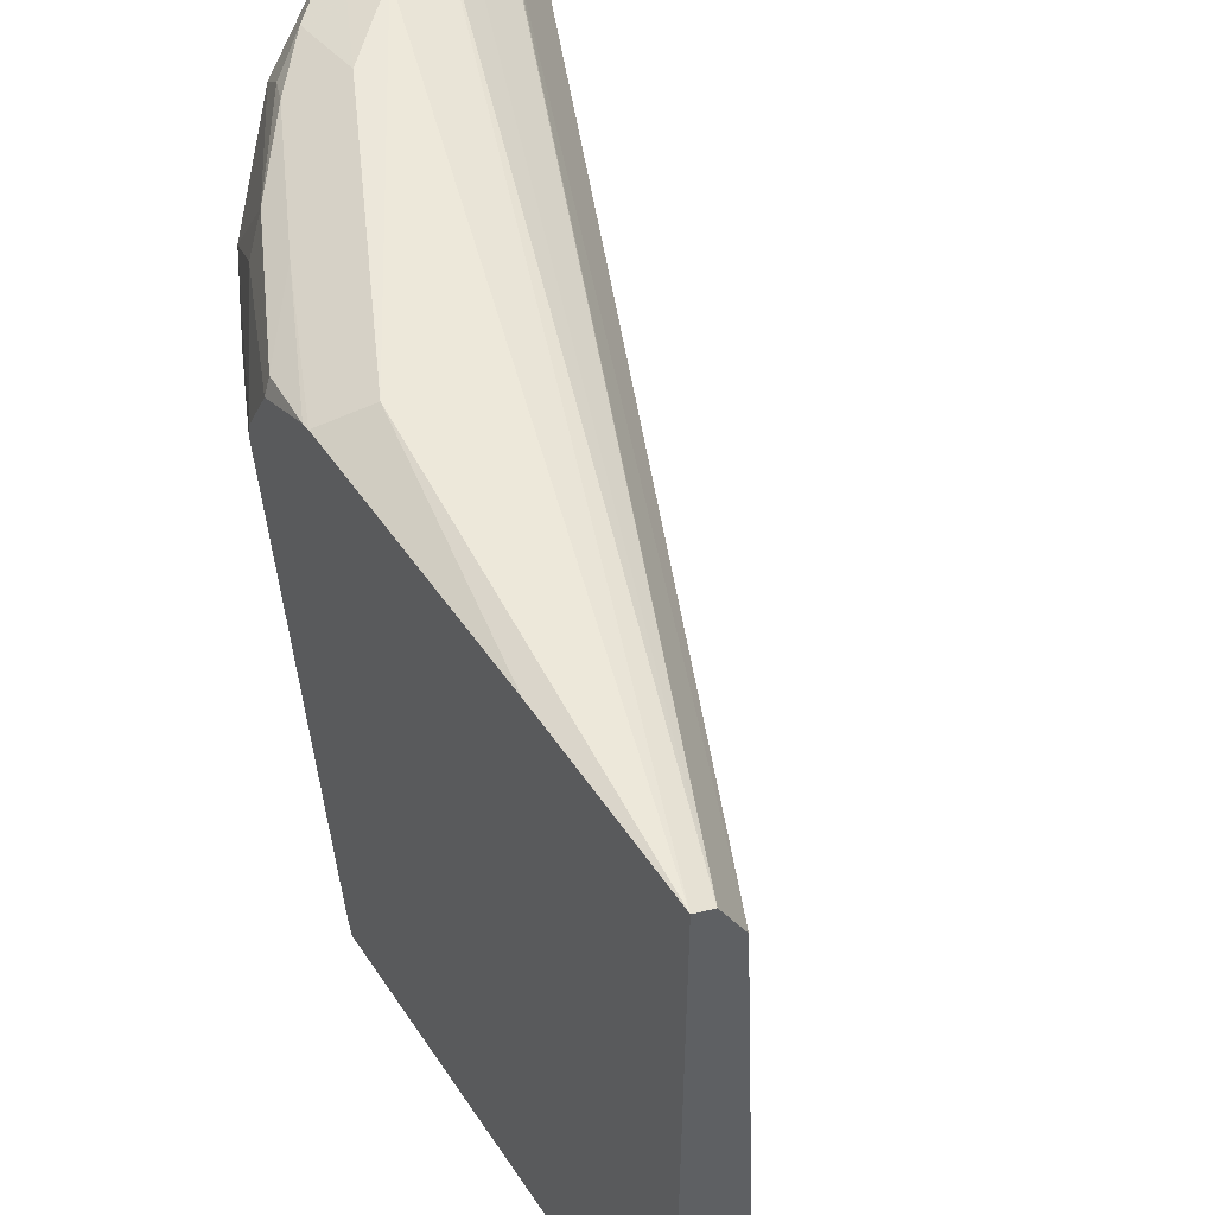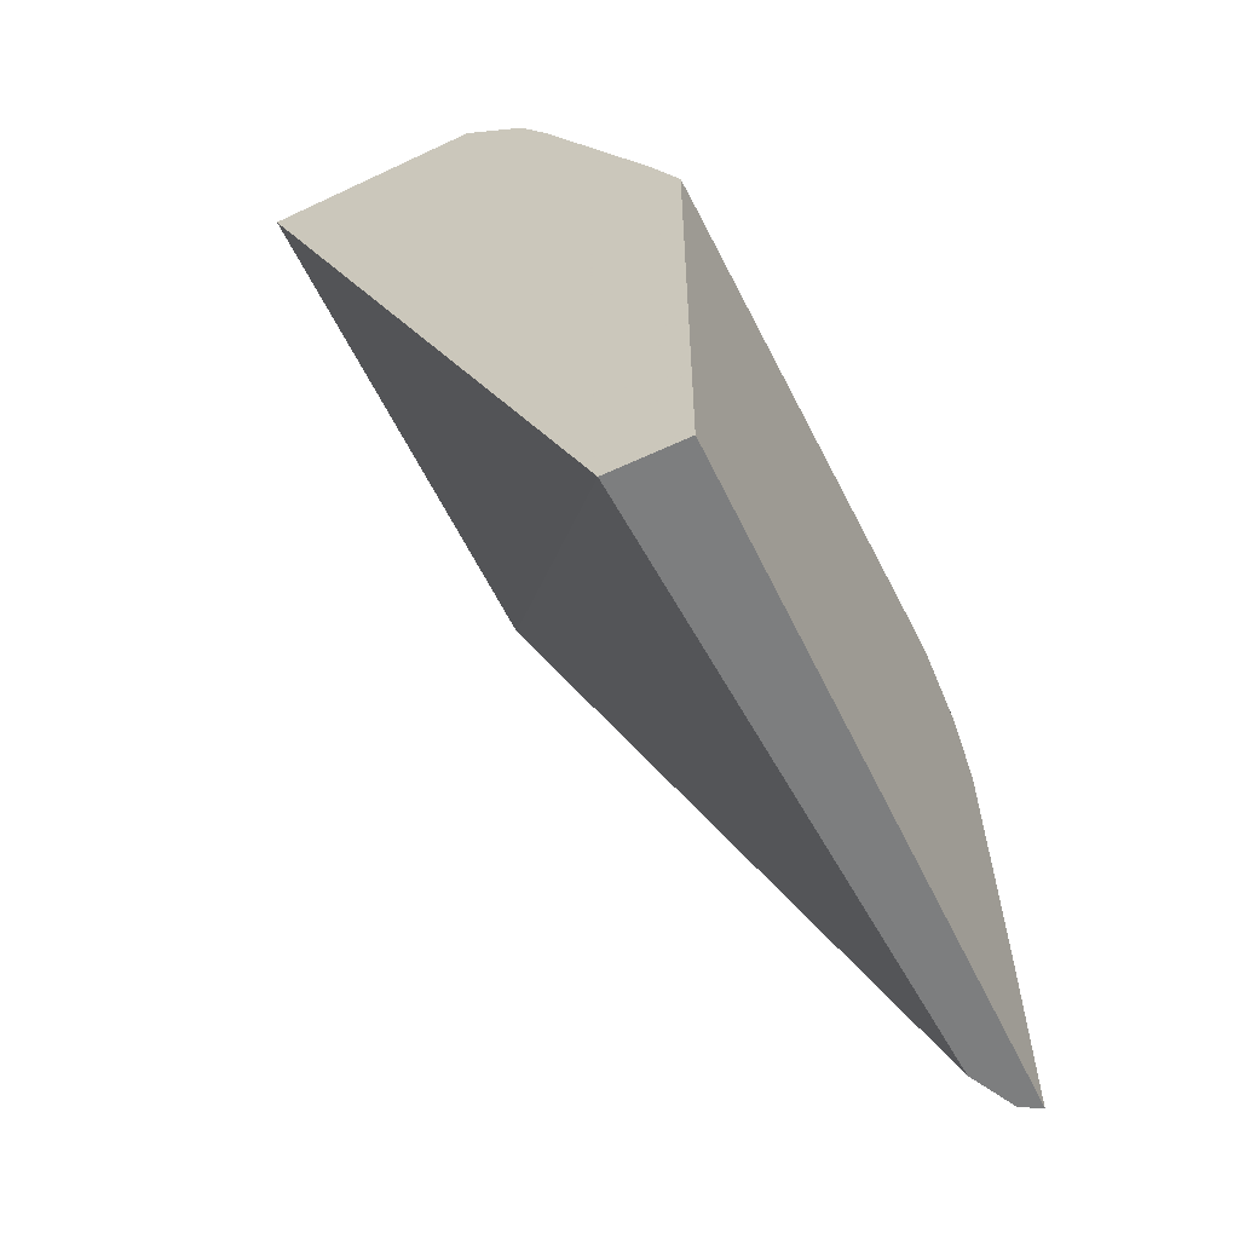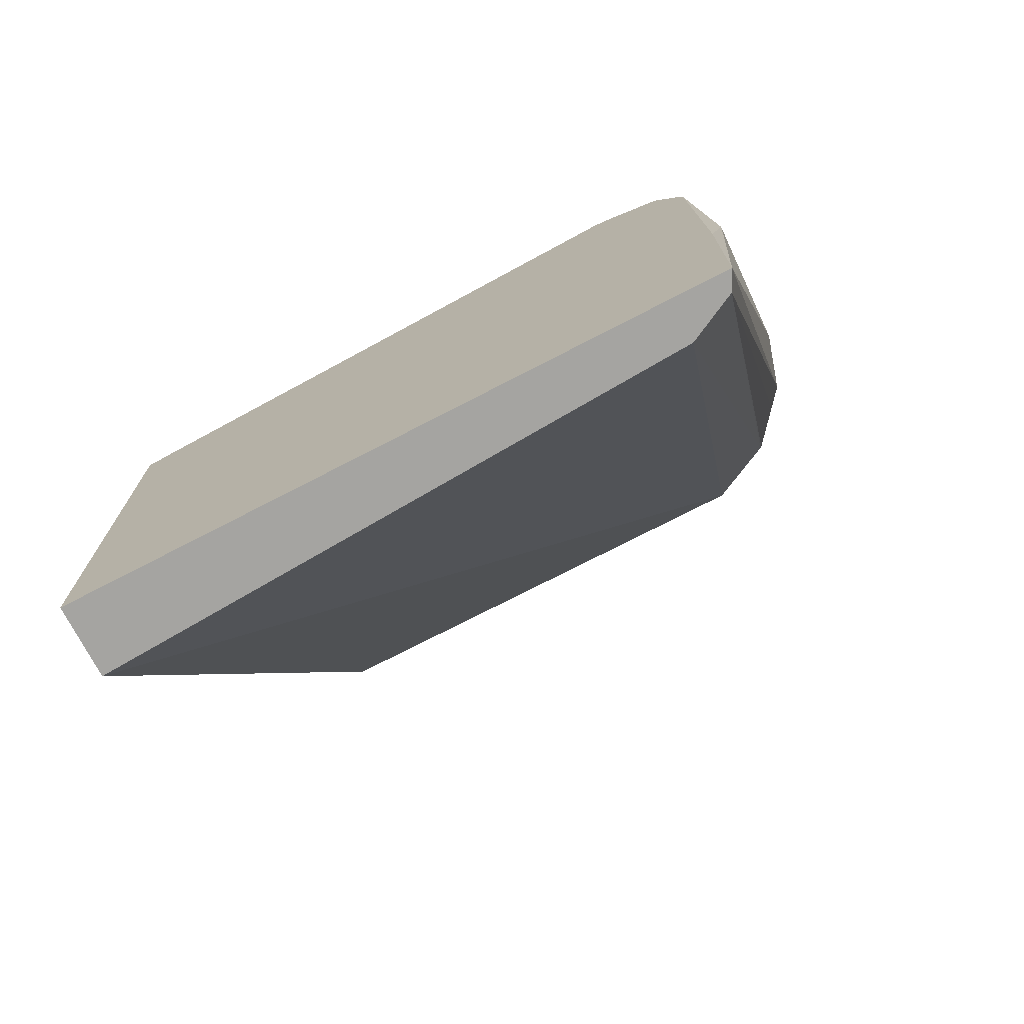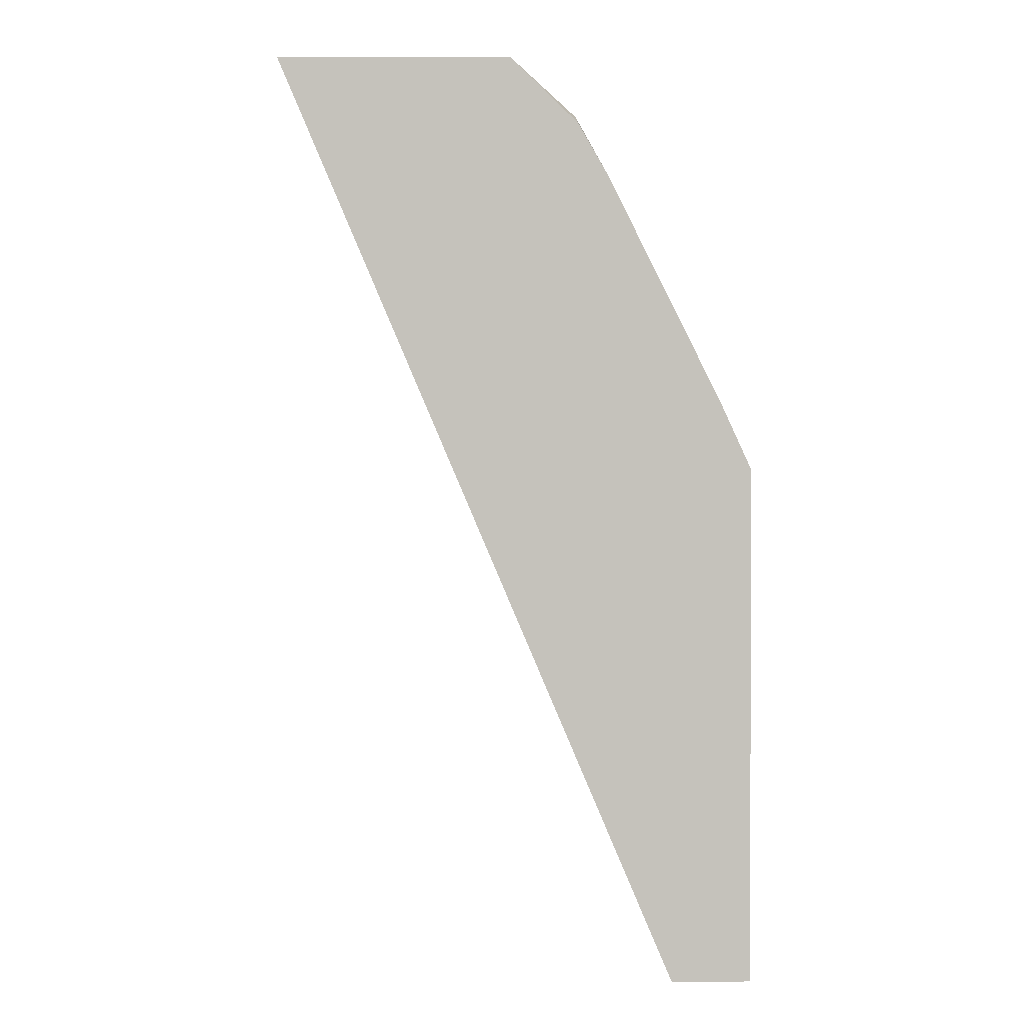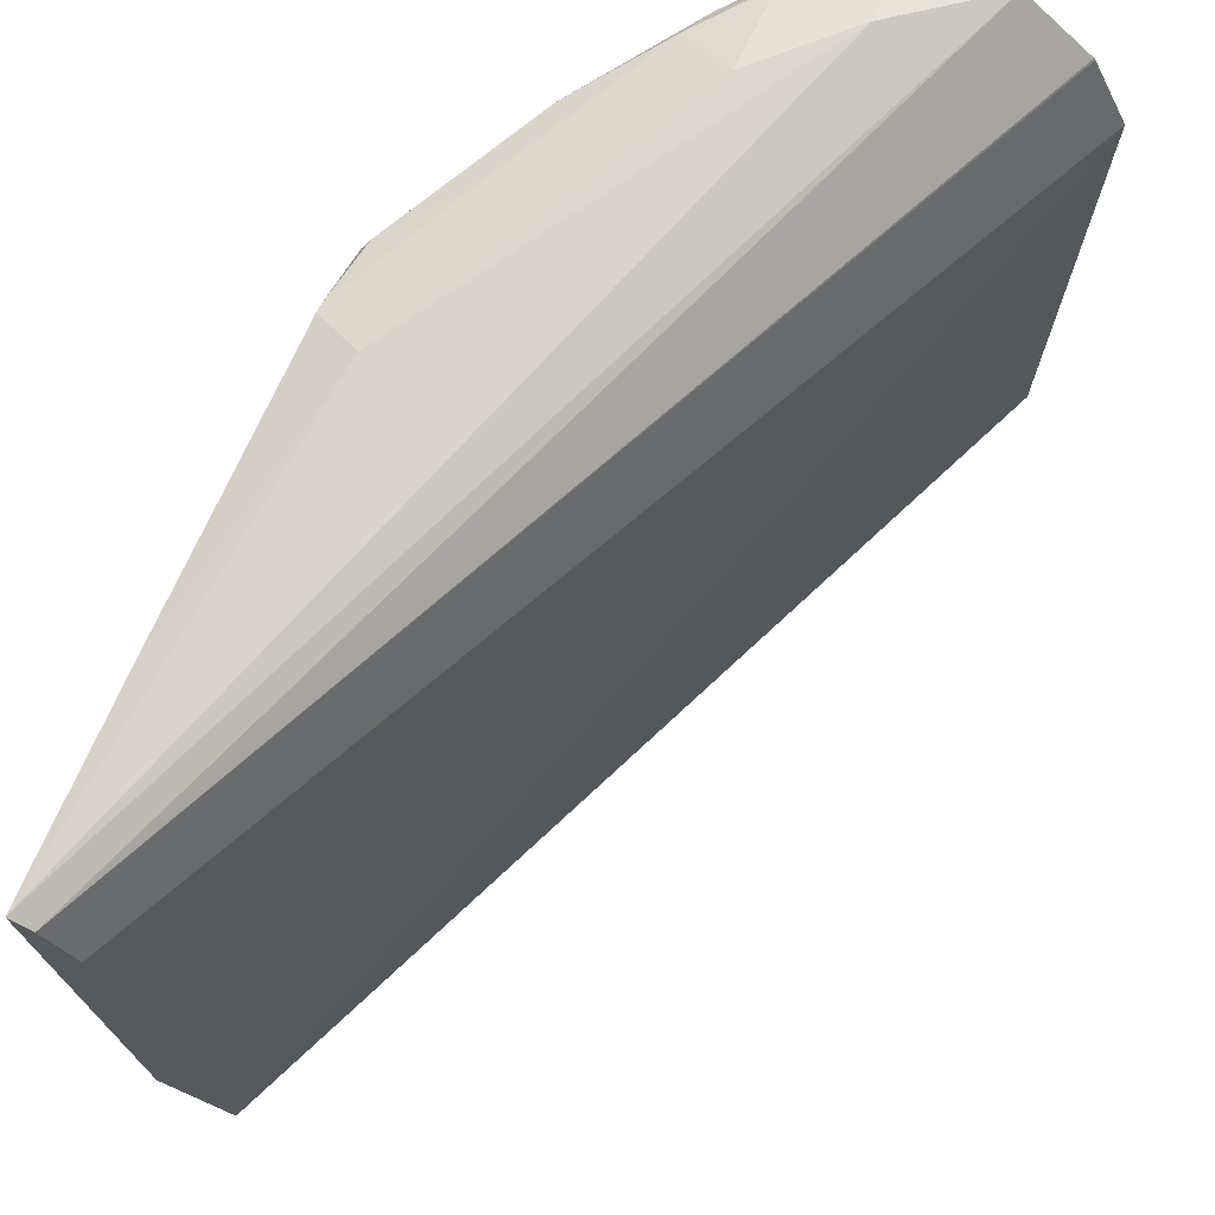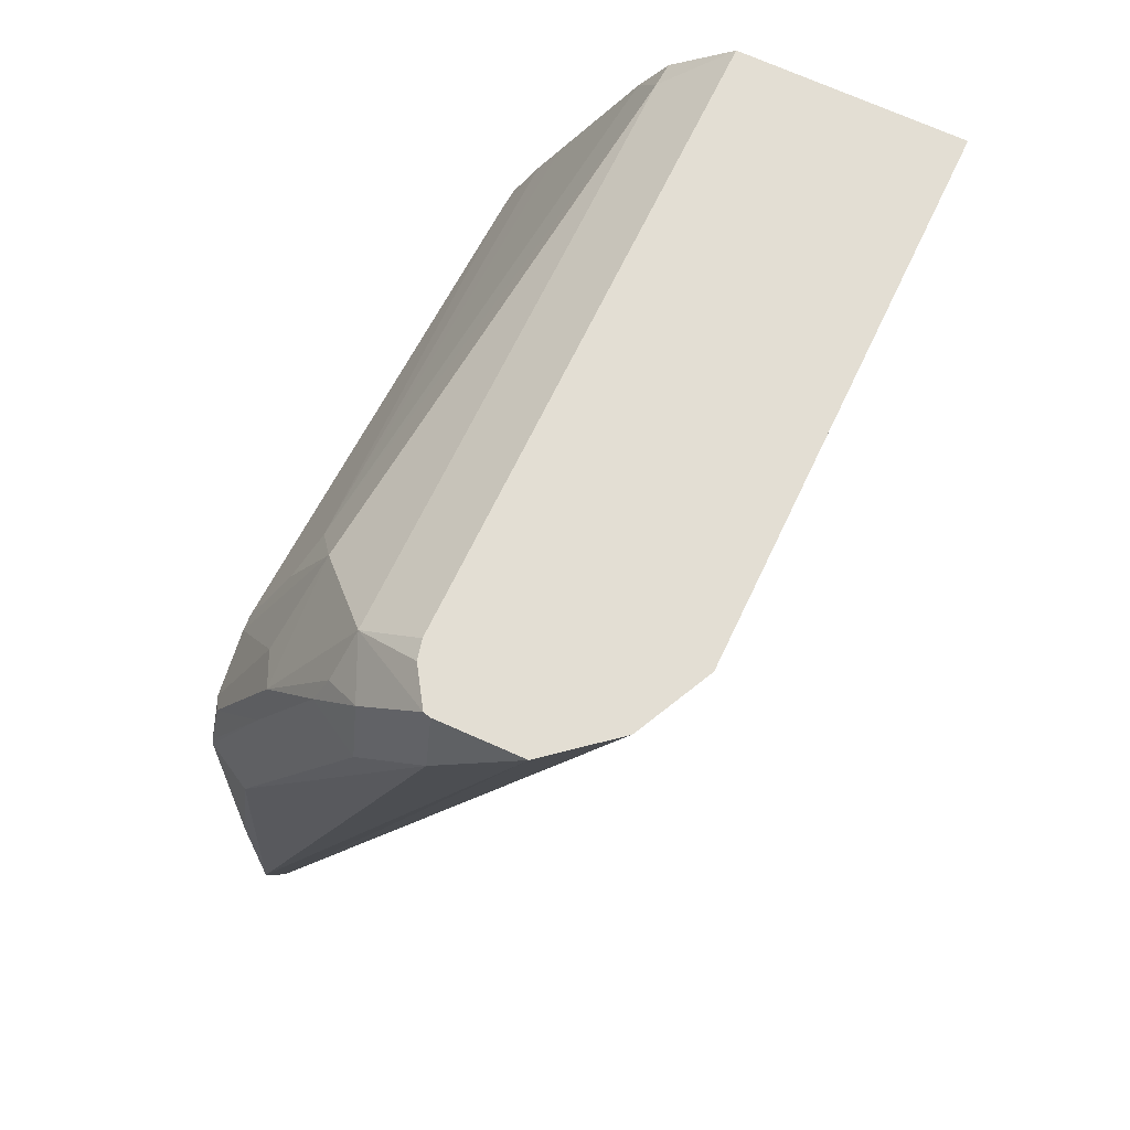
<metadata>
{"format":"obj","ext":"obj","renderer":"f3d","projection":"perspective","resolution":1024,"background":"white","views":[{"elev":51.6,"azim":147.3,"up":"+Y"},{"elev":-59.3,"azim":25.7,"up":"+Z"},{"elev":-73.4,"azim":117.4,"up":"+Z"},{"elev":1.7,"azim":-0.5,"up":"+Z"},{"elev":72.4,"azim":-156.2,"up":"+Y"},{"elev":67.2,"azim":-154.6,"up":"+Z"}]}
</metadata>
<code>
v 0.1796 0.7512 0.1796
v 0.1633 0.7512 0.2123
v 0.1579 0.7457 0.2504
v 0.1742 0.7457 0.2177
v 0.1894 0.7463 0.1845
v 0.1894 0.7479 0.1242
v 0.1894 0.7479 0.08274
v 0.1306 0.7512 0.2613
v 0.147 0.7512 0.2449
v 0.1715 0.743 0.2327
v 0.1878 0.743 0.2
v 0.147 0.7471 0.2633
v 0.1551 0.743 0.2572
v 0.1894 0.7459 0.1864
v 0.1894 0.5975 0.08274
v 0.1851 0.7457 0.08274
v 0.1118 0.7471 0.278
v 0.1306 0.7474 0.278
v 0.1524 0.7348 0.2667
v 0.1687 0.7185 0.2504
v 0.1755 0.7348 0.2306
v 0.1894 0.7398 0.1992
v 0.1322 0.7471 0.278
v 0.1728 0.5975 0.08274
v 0.1894 0.5975 0.1915
v 0.1796 0.7348 0.08274
v 0.09747 0.7348 0.278
v 0.09776 0.7353 0.278
v 0.1102 0.743 0.2694
v 0.1375 0.7391 0.278
v 0.1386 0.7348 0.278
v 0.1524 0.6042 0.2667
v 0.1755 0.7103 0.2368
v 0.1742 0.7185 0.2395
v 0.1894 0.7267 0.2066
v 0.08959 0.5975 0.278
v 0.08959 0.7185 0.278
v 0.1894 0.6042 0.1927
v 0.1828 0.5975 0.2059
v 0.1386 0.5975 0.278
v 0.1527 0.5975 0.2645
v 0.159 0.5975 0.2536
v 0.1796 0.7185 0.2286
v 0.1774 0.5975 0.2168
v 0.1894 0.7234 0.2074
f 19 23 30
f 19 30 31
f 17 23 18
f 17 30 23
f 17 31 30
f 17 40 31
f 17 36 40
f 17 37 36
f 17 27 37
f 16 27 28
f 17 29 28
f 16 29 17
f 16 28 29
f 16 26 27
f 15 36 24
f 15 40 36
f 19 31 40
f 15 41 40
f 17 28 27
f 19 40 32
f 32 42 33
f 20 33 34
f 35 43 45
f 34 43 35
f 33 45 43
f 33 38 45
f 33 39 38
f 33 44 39
f 33 42 44
f 33 43 34
f 19 32 20
f 32 41 42
f 26 37 27
f 25 38 39
f 24 37 26
f 24 36 37
f 21 35 22
f 20 32 33
f 20 35 21
f 20 34 35
f 32 40 41
f 15 44 42
f 15 42 41
f 15 25 39
f 5 22 35
f 5 14 22
f 4 14 5
f 4 11 14
f 3 13 10
f 3 12 13
f 3 9 12
f 3 11 4
f 5 35 45
f 3 10 11
f 1 9 2
f 1 7 8
f 1 6 7
f 1 5 6
f 1 4 5
f 1 3 4
f 1 2 3
f 15 39 44
f 2 9 3
f 5 45 38
f 1 8 9
f 5 25 15
f 12 19 13
f 5 38 25
f 12 23 19
f 12 18 23
f 11 21 22
f 10 21 11
f 10 20 21
f 10 19 20
f 10 13 19
f 11 22 14
f 8 18 9
f 8 17 18
f 7 17 8
f 7 16 17
f 7 26 16
f 7 24 26
f 7 15 24
f 5 15 7
f 9 18 12
f 5 7 6

</code>
